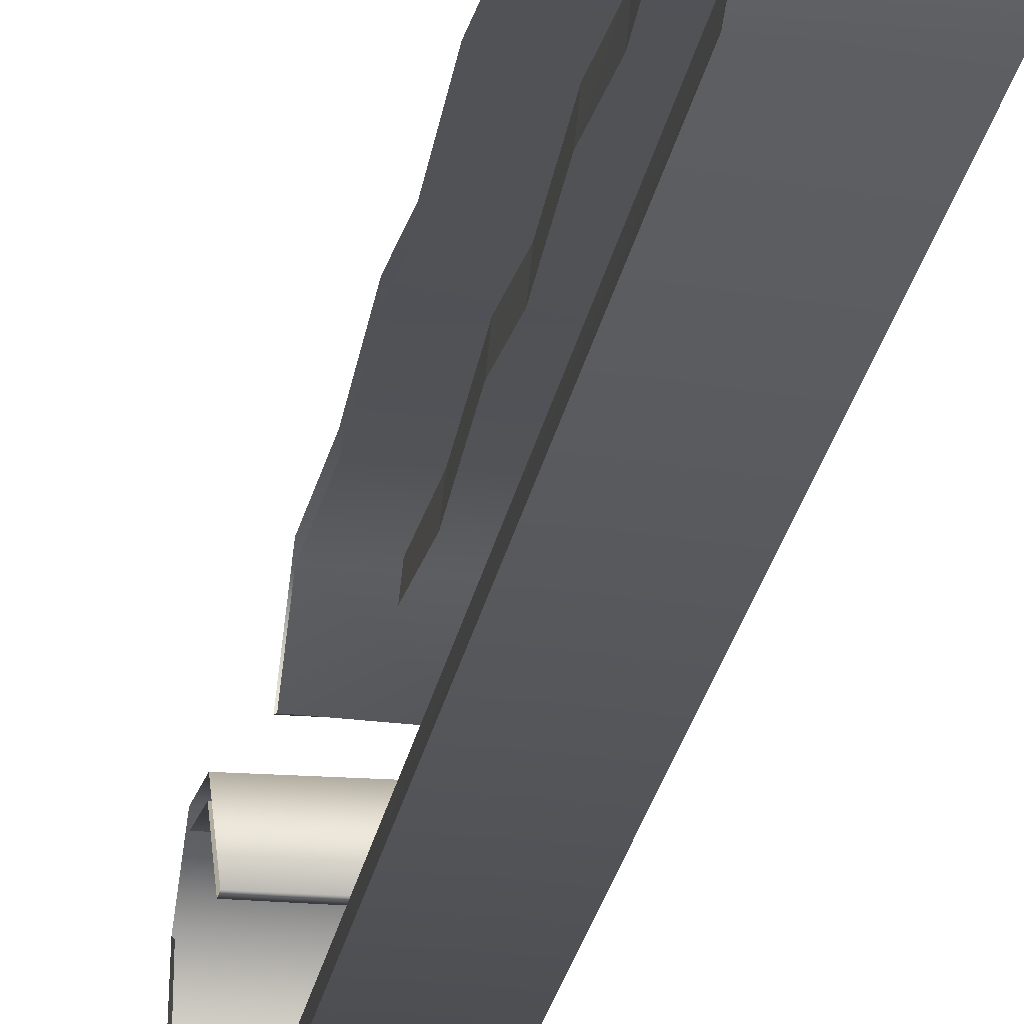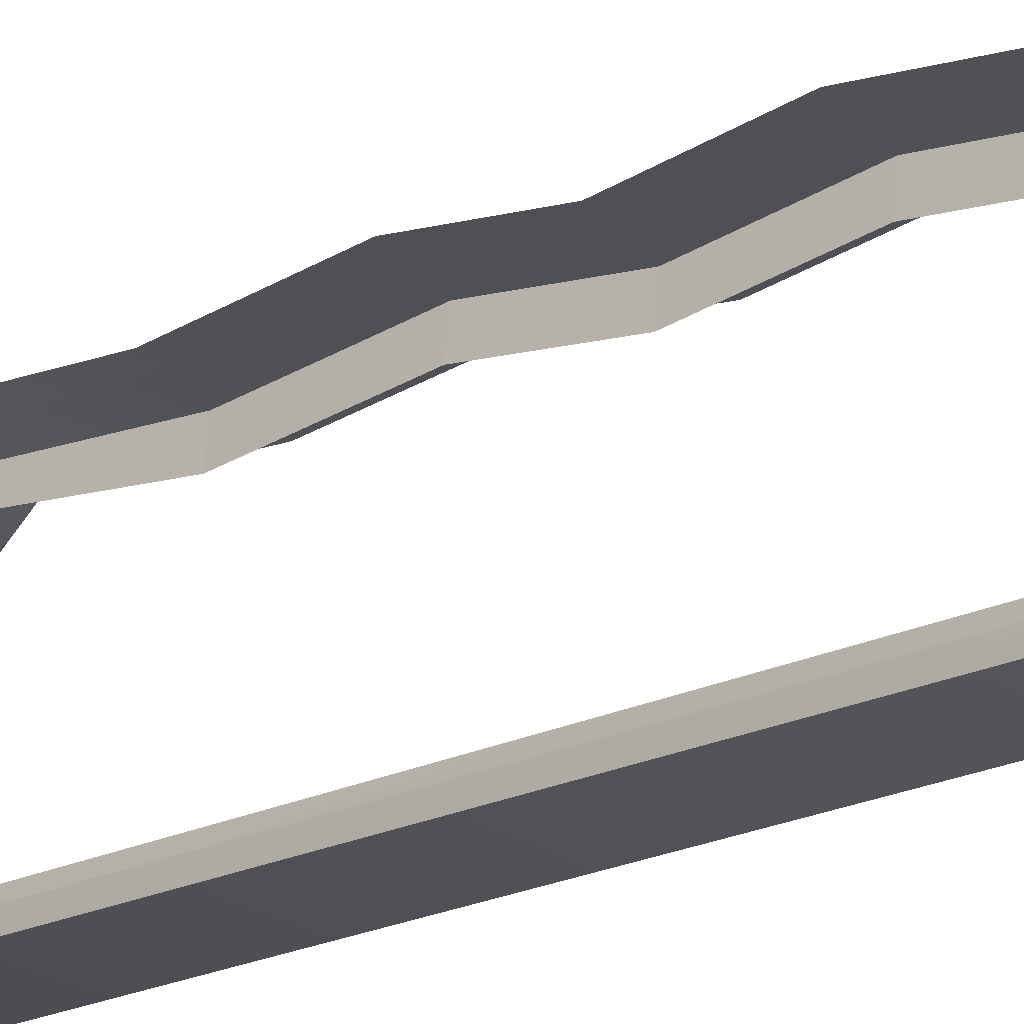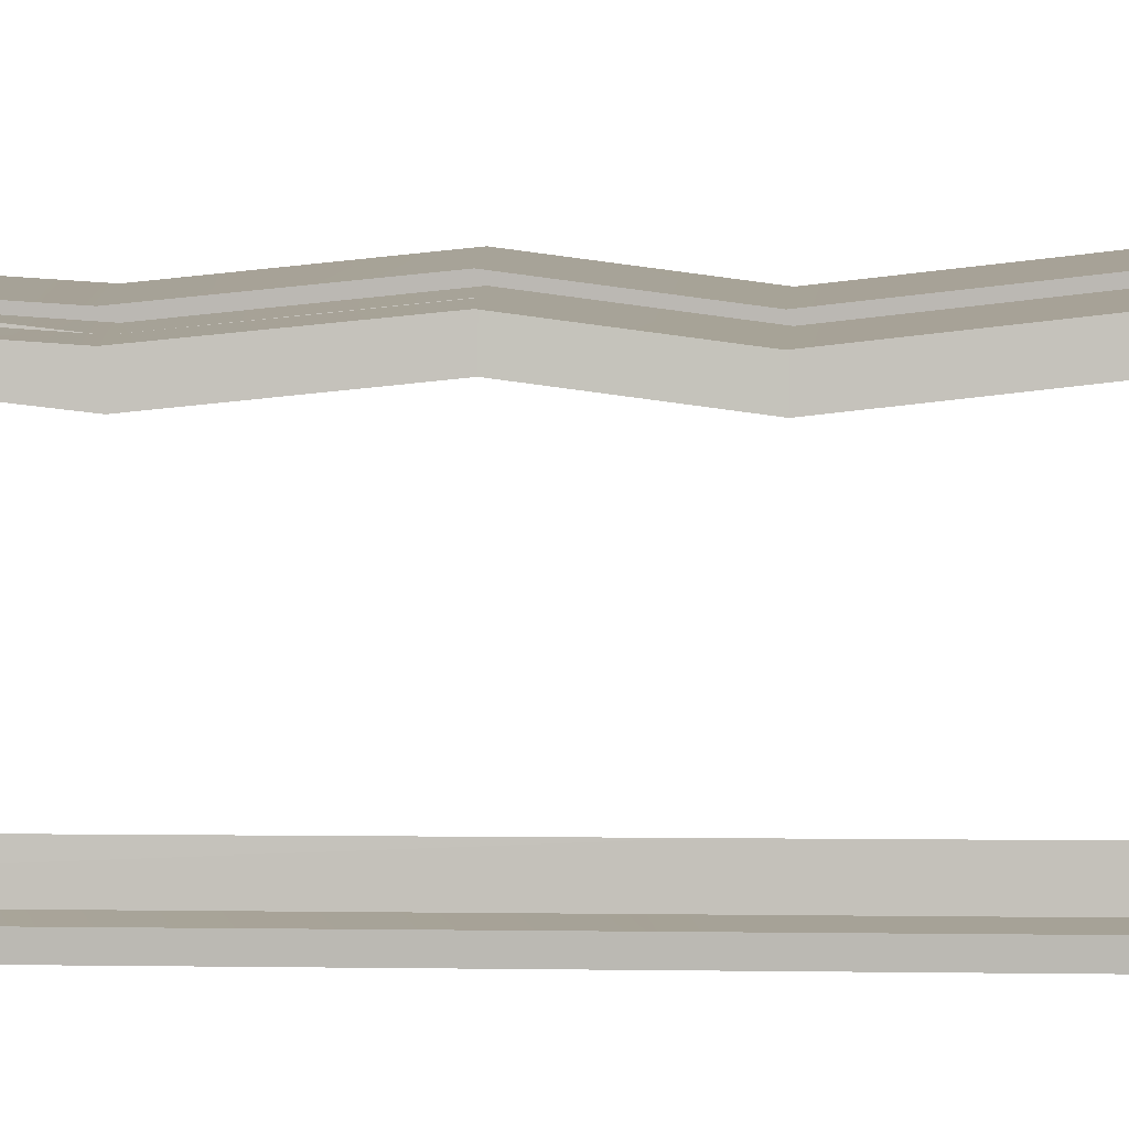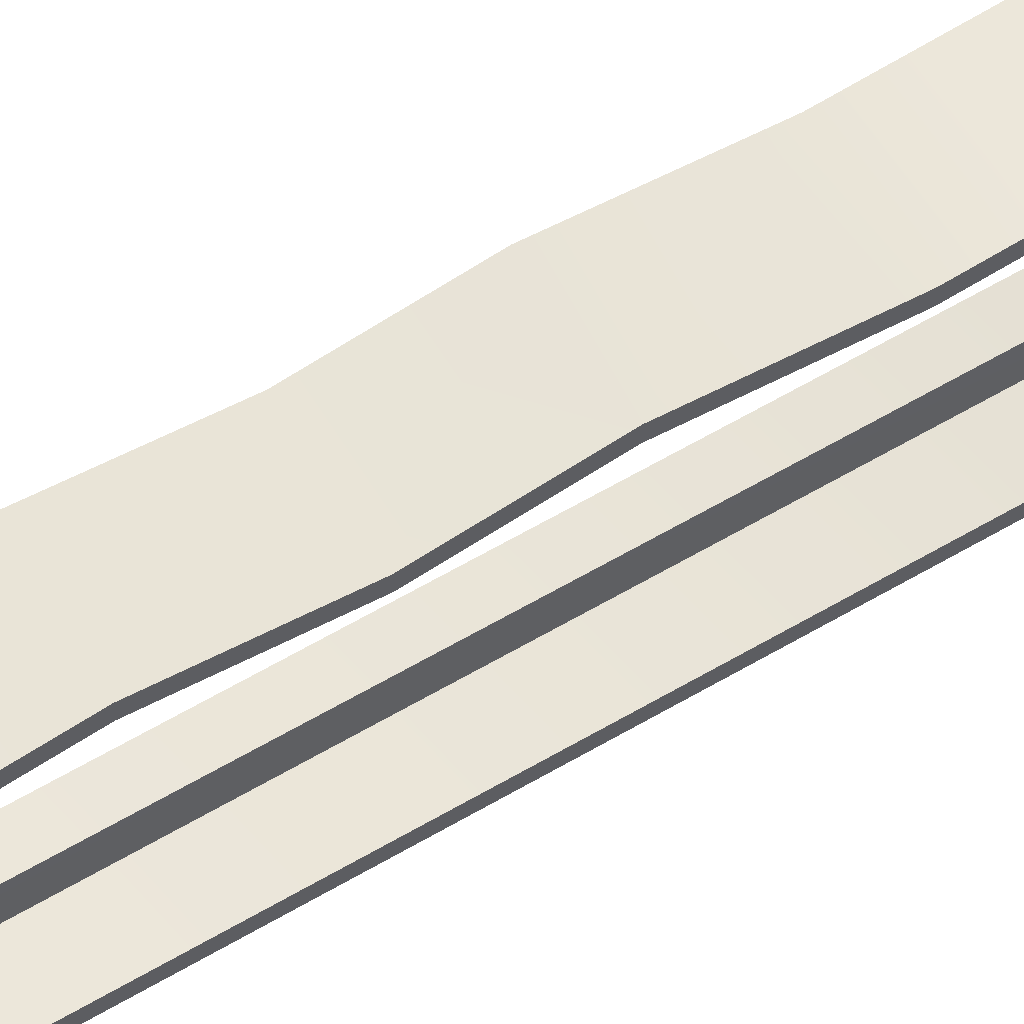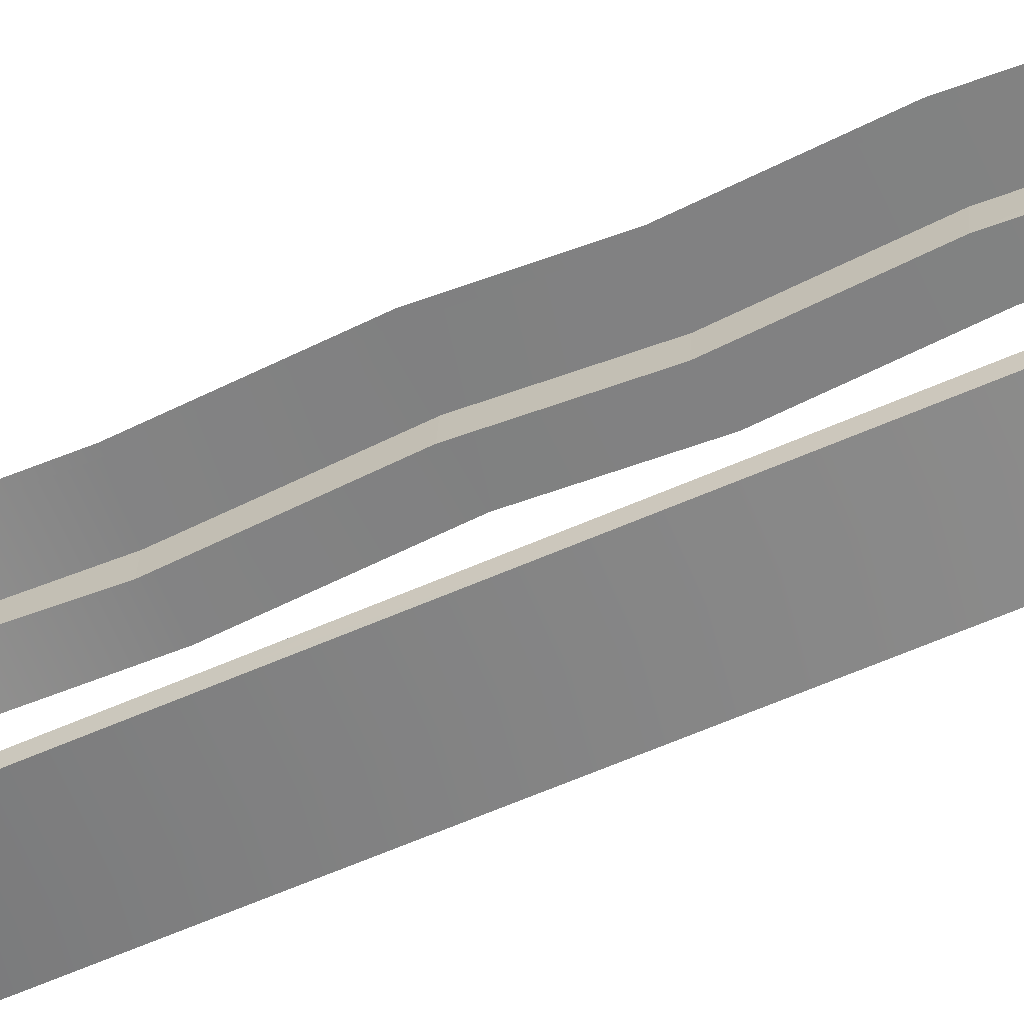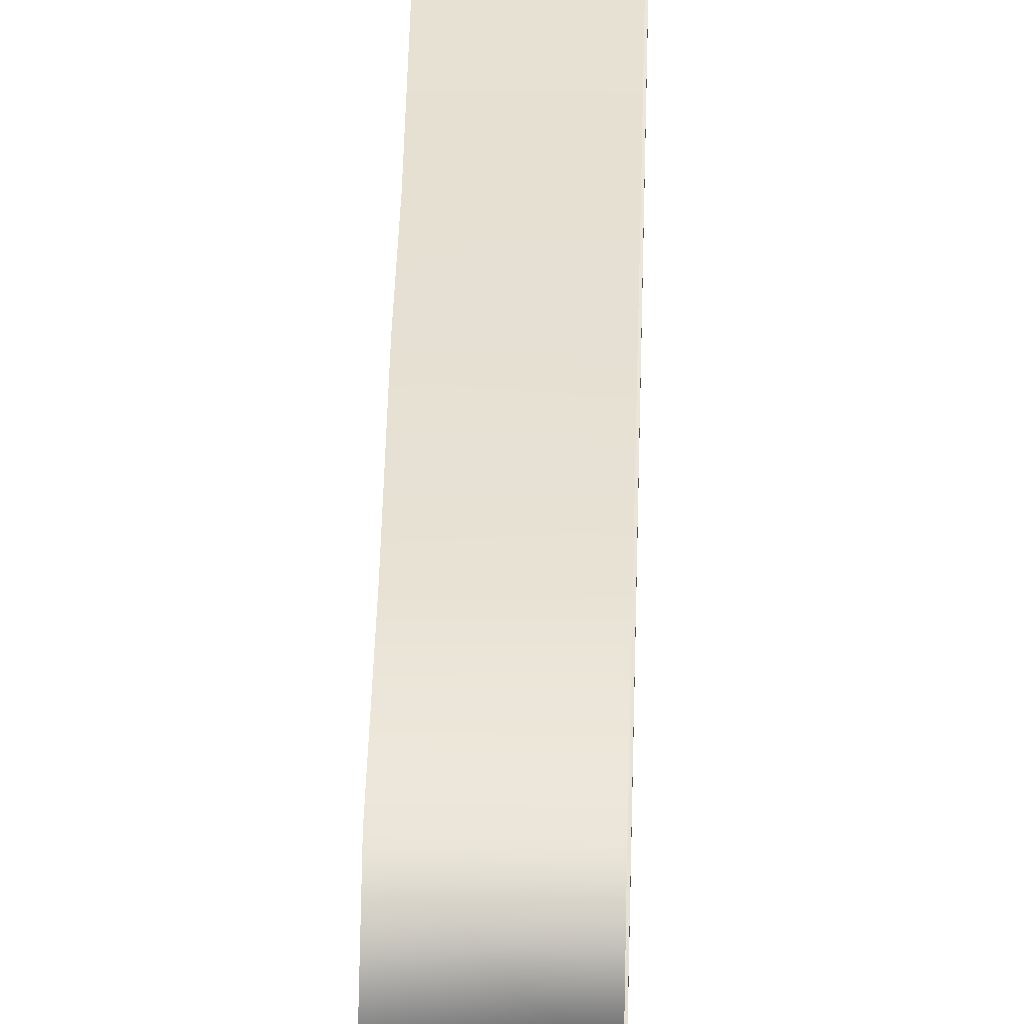
<metadata>
{"format":"obj","ext":"obj","renderer":"f3d","projection":"perspective","resolution":1024,"background":"white","views":[{"elev":-21.1,"azim":171.6,"up":"+Z"},{"elev":-19.5,"azim":132.0,"up":"+Z"},{"elev":6.6,"azim":93.1,"up":"+Z"},{"elev":60.9,"azim":-121.1,"up":"+Z"},{"elev":-60.6,"azim":114.2,"up":"+Z"},{"elev":38.7,"azim":1.4,"up":"+Z"}]}
</metadata>
<code>
v -1.001 -2.767 0.7972
v -1.341 -2.767 0.7972
v -1.003 -2.857 0.5753
v -1.339 -2.857 0.5753
v -1.005 -2.542 0.9616
v -1.345 -2.548 0.9622
v -1.331 -2.729 0.2469
v -1.001 -2.729 0.2469
v -1.341 2.747 0.912
v -1.341 2.49 0.9984
v -1.001 2.747 0.912
v -1.001 2.49 0.9984
v -1.341 2.886 0.6378
v -1.001 2.886 0.6378
v -1.341 3.115 0.4064
v -1.001 3.115 0.4064
v -1.341 1.295 0.8449
v -1.001 1.295 0.8449
v -1.341 -2.252 -0.001233
v -1.001 -2.252 -0.001233
v -1.01 -2.275 0.9327
v -1.349 -2.279 0.9366
v -1.001 2.878 1.63e-05
v -1.341 2.878 1.63e-05
v -1.011 3.117 0.1894
v -1.35 3.117 0.1894
v -1.008 -2.808 0.585
v -1.002 -2.718 0.776
v -1.003 -2.857 0.5753
v -1.001 -2.767 0.7972
v -1.342 -2.718 0.776
v -1.343 -2.808 0.585
v -1.341 -2.767 0.7972
v -1.339 -2.857 0.5753
v -1.342 -2.718 0.776
v -1.341 -2.767 0.7972
v -1.345 -2.531 0.9128
v -1.345 -2.548 0.9622
v -1.343 -2.808 0.585
v -1.331 -2.693 0.2826
v -1.339 -2.857 0.5753
v -1.331 -2.729 0.2469
v -1.008 -2.808 0.585
v -1.003 -2.857 0.5753
v -1.003 -2.7 0.2826
v -1.001 -2.729 0.2469
v -1.341 2.493 0.9478
v -1.341 2.713 0.878
v -1.001 2.493 0.9478
v -1.001 2.493 0.9478
v -1.001 2.713 0.878
v -1.001 2.49 0.9984
v -1.001 2.747 0.912
v -1.001 2.85 0.6051
v -1.001 3.065 0.3983
v -1.001 2.886 0.6378
v -1.001 3.115 0.4064
v -1.341 2.85 0.6051
v -1.341 2.713 0.878
v -1.341 2.886 0.6378
v -1.341 2.747 0.912
v -1.001 2.713 0.878
v -1.001 2.85 0.6051
v -1.001 2.747 0.912
v -1.001 2.886 0.6378
v -1.341 2.493 0.9478
v -1.341 1.295 0.7935
v -1.341 1.295 0.8449
v -1.331 -2.729 0.2469
v -1.331 -2.693 0.2826
v -1.341 -2.235 0.04731
v -1.001 -2.729 0.2469
v -1.001 -2.252 -0.001233
v -1.001 -2.242 0.04731
v -1.341 3.115 0.4064
v -1.341 3.065 0.3983
v -1.341 2.886 0.6378
v -1.341 2.85 0.6051
v -1.352 -2.15 0.6617
v -1.349 -2.292 0.8869
v -1.353 -2.098 0.6629
v -1.349 -2.279 0.9366
v -1.341 2.878 1.63e-05
v -1.341 -2.252 -0.001233
v -1.341 2.874 0.0513
v -1.341 -2.235 0.04731
v -1.001 -2.242 0.04731
v -1.001 -2.252 -0.001233
v -1.001 2.874 0.0513
v -1.001 2.878 1.63e-05
v -1.35 3.072 0.2137
v -1.35 3.117 0.1894
v -1.341 2.874 0.0513
v -1.341 2.878 1.63e-05
v -1.011 3.072 0.2137
v -1.001 2.874 0.0513
v -1.011 3.117 0.1894
v -1.001 2.878 1.63e-05
v -1.003 -2.7 0.2826
v -1.331 -2.693 0.2826
v -1.008 -2.808 0.585
v -1.343 -2.808 0.585
v -1.001 2.713 0.878
v -1.001 3.065 0.3983
v -1.001 2.85 0.6051
v -1.341 3.065 0.3983
v -1.341 2.85 0.6051
v -1.341 1.295 0.7935
v -1.009 -2.287 0.8844
v -1.349 -2.292 0.8869
v -1.012 -2.144 0.6618
v -1.352 -2.15 0.6617
v -1.341 -2.235 0.04731
v -1.001 -2.242 0.04731
v -1.341 2.874 0.0513
v -1.001 2.874 0.0513
v -1.011 3.072 0.2137
v -1.35 3.072 0.2137
v -1.001 3.065 0.3983
v -1.011 3.072 0.2137
v -1.001 3.115 0.4064
v -1.011 3.117 0.1894
v -1.341 3.065 0.3983
v -1.341 3.115 0.4064
v -1.35 3.072 0.2137
v -1.35 3.117 0.1894
v -1.154 2.764 0.557
v -1.164 2.851 0.6092
v -1.154 2.963 0.3685
v -1.154 2.963 0.3685
v -1.164 2.851 0.6092
v -1.164 3.077 0.3983
v -1.154 2.661 0.7981
v -1.164 2.717 0.8758
v -1.164 2.851 0.6092
v -1.154 2.488 0.8554
v -1.164 2.495 0.9548
v -1.164 2.717 0.8758
v -1.154 1.295 0.692
v -1.164 1.295 0.8058
v -1.164 2.495 0.9548
v -1.164 -2.693 0.2826
v -1.154 -2.769 0.4872
v -1.154 -2.235 0.143
v -1.154 0.3161 0.1477
v -1.154 2.867 0.1524
v -1.164 2.874 0.0513
v -1.164 2.874 0.0513
v -1.154 2.867 0.1524
v -1.174 3.072 0.2137
v -1.174 3.072 0.2137
v -1.154 2.966 0.2637
v -1.164 3.077 0.3983
v -1.001 -0.9954 0.8769
v -1.341 -1.001 0.8775
v -1.001 -1.259 0.6755
v -1.341 -1.263 0.6784
v -1.341 -1.001 0.8775
v -1.341 -0.9931 0.8272
v -1.341 -1.263 0.6784
v -1.341 -1.216 0.6507
v -1.341 -0.9931 0.8272
v -1.001 -0.9872 0.8276
v -1.341 -1.216 0.6507
v -1.001 -1.21 0.6611
v -1.01 -2.275 0.9327
v -1.013 -2.098 0.6629
v -1.349 -2.279 0.9366
v -1.353 -2.098 0.6629
v -1.349 -2.292 0.8869
v -1.345 -2.531 0.9128
v -1.349 -2.279 0.9366
v -1.345 -2.548 0.9622
v -1.349 -2.292 0.8869
v -1.009 -2.287 0.8844
v -1.345 -2.531 0.9128
v -1.005 -2.531 0.9128
v -1.001 0.8556 0.8958
v -1.341 0.8556 0.8958
v -1.341 1.295 0.7935
v -1.341 0.8556 0.8443
v -1.341 1.295 0.8449
v -1.341 0.8556 0.8958
v -1.001 1.295 0.7935
v -1.341 0.8556 0.8443
v -1.001 0.8556 0.8443
v -1.154 1.295 0.692
v -1.154 0.8556 0.7429
v -1.164 1.295 0.8058
v -1.164 1.295 0.8058
v -1.154 0.8556 0.7429
v -1.164 0.8556 0.8443
v -1.001 0.4194 0.8449
v -1.341 0.4194 0.8449
v -1.341 0.8556 0.8958
v -1.341 0.8556 0.8443
v -1.341 0.4194 0.8449
v -1.341 0.4194 0.7934
v -1.341 0.4194 0.7934
v -1.001 0.4194 0.7934
v -1.164 0.8556 0.8443
v -1.154 0.8556 0.7429
v -1.164 0.4194 0.7934
v -1.154 0.4194 0.692
v -1.001 0.02504 0.895
v -1.341 0.01961 0.8957
v -1.341 0.4194 0.7934
v -1.341 0.01961 0.8443
v -1.341 0.4194 0.8449
v -1.341 0.01961 0.8957
v -1.341 0.01961 0.8443
v -1.001 0.02504 0.8436
v -1.154 0.4194 0.692
v -1.154 0.01961 0.7428
v -1.164 0.4194 0.7934
v -1.164 0.01961 0.8443
v -1.001 -0.4545 0.8448
v -1.341 -0.4602 0.8448
v -1.341 0.01961 0.8957
v -1.341 0.01961 0.8443
v -1.341 -0.4602 0.8448
v -1.341 -0.4602 0.7933
v -1.341 -0.4602 0.7933
v -1.001 -0.4542 0.794
v -1.164 0.01961 0.8443
v -1.154 0.01961 0.7428
v -1.164 -0.4602 0.7933
v -1.154 -0.4602 0.6919
v -1.341 -0.4602 0.7933
v -1.341 -0.9931 0.8272
v -1.341 -0.4602 0.8448
v -1.341 -1.001 0.8775
v -1.154 -0.4602 0.6919
v -1.154 -0.9187 0.7428
v -1.164 -0.4602 0.7933
v -1.164 -0.4602 0.7933
v -1.154 -0.9187 0.7428
v -1.164 -0.9187 0.8442
v -1.001 -1.21 0.6611
v -1.341 -1.216 0.6507
v -1.012 -2.144 0.6618
v -1.352 -2.15 0.6617
v -1.164 3.077 0.3983
v -1.154 2.966 0.2637
v -1.154 2.963 0.3685
v -1.174 3.072 0.2137
v -1.154 2.867 0.1524
v -1.154 2.966 0.2637
v -1.154 0.3161 0.1477
v -1.164 0.3199 0.04029
v -1.164 -2.235 0.04731
v -1.341 2.49 0.9984
v -1.341 2.747 0.912
v -1.341 2.713 0.878
v -1.341 2.493 0.9478
v -1.341 2.49 0.9984
v -1.341 -2.252 -0.001233
v -1.003 -2.7 0.2826
v -1.164 2.851 0.6092
v -1.154 2.764 0.557
v -1.154 2.661 0.7981
v -1.164 2.717 0.8758
v -1.154 2.661 0.7981
v -1.154 2.488 0.8554
v -1.164 2.495 0.9548
v -1.154 2.488 0.8554
v -1.154 1.295 0.692
v -1.154 -2.235 0.143
v -1.164 -2.235 0.04731
v -1.164 -2.693 0.2826
v -1.164 2.874 0.0513
v -1.164 0.3199 0.04029
v -1.154 0.3161 0.1477
v -1.164 -2.235 0.04731
v -1.154 -2.235 0.143
v -1.154 0.3161 0.1477
v -1.154 2.764 0.557
v -1.153 2.963 0.3685
v -1.143 2.865 0.6188
v -1.153 2.963 0.3685
v -1.143 3.09 0.3983
v -1.143 2.865 0.6188
v -1.154 2.661 0.7981
v -1.143 2.865 0.6188
v -1.143 2.717 0.8758
v -1.154 2.488 0.8554
v -1.143 2.717 0.8758
v -1.143 2.495 0.9548
v -1.143 -2.705 0.2719
v -1.154 -2.235 0.143
v -1.154 -2.769 0.4872
v -1.154 0.3161 0.1477
v -1.143 2.874 0.03536
v -1.154 2.867 0.1524
v -1.143 2.874 0.03536
v -1.134 3.097 0.2137
v -1.154 2.867 0.1524
v -1.134 3.097 0.2137
v -1.143 3.09 0.3983
v -1.154 2.966 0.2637
v -1.143 3.09 0.3983
v -1.153 2.963 0.3685
v -1.154 2.966 0.2637
v -1.134 3.097 0.2137
v -1.154 2.966 0.2637
v -1.154 2.867 0.1524
v -1.154 0.3161 0.1477
v -1.143 -2.235 0.03669
v -1.143 0.3199 0.02764
v -1.143 2.865 0.6188
v -1.154 2.661 0.7981
v -1.154 2.764 0.557
v -1.143 2.717 0.8758
v -1.154 2.488 0.8554
v -1.154 2.661 0.7981
v -1.154 -2.235 0.143
v -1.143 -2.705 0.2719
v -1.143 -2.235 0.03669
v -1.143 2.874 0.03536
v -1.154 0.3161 0.1477
v -1.143 0.3199 0.02764
v -1.143 -2.235 0.03669
v -1.154 0.3161 0.1477
v -1.154 -2.235 0.143
v -1.001 -1.259 0.6755
v -1.341 -1.263 0.6784
v -1.013 -2.098 0.6629
v -1.353 -2.098 0.6629
g group_64363232_140627912644672
f 1 2 3
f 3 2 4
f 1 5 2
f 2 5 6
f 4 7 3
f 3 7 8
f 9 10 11
f 11 10 12
f 13 14 15
f 15 14 16
f 13 9 14
f 14 9 11
f 17 18 12
f 7 19 20
f 5 21 6
f 6 21 22
f 20 19 23
f 23 19 24
f 23 24 25
f 25 24 26
f 27 28 29
f 29 28 30
f 31 32 33
f 33 32 34
f 35 36 37
f 37 36 38
f 39 40 41
f 41 40 42
f 43 44 45
f 45 44 46
f 47 48 49
f 50 51 52
f 52 51 53
f 54 55 56
f 56 55 57
f 58 59 60
f 60 59 61
f 62 63 64
f 64 63 65
f 66 67 68
f 69 70 71
f 72 73 74
f 75 76 77
f 77 76 78
f 79 80 81
f 81 80 82
f 83 84 85
f 85 84 86
f 87 88 89
f 89 88 90
f 91 92 93
f 93 92 94
f 95 96 97
f 97 96 98
f 99 100 101
f 101 100 102
f 103 49 48
f 104 105 106
f 106 105 107
f 105 103 107
f 107 103 48
f 108 47 49
f 109 110 111
f 111 110 112
f 113 114 115
f 115 114 116
f 116 117 115
f 115 117 118
f 104 106 117
f 117 106 118
f 119 120 121
f 121 120 122
f 16 25 15
f 15 25 26
f 123 124 125
f 125 124 126
f 127 128 129
f 130 131 132
f 133 134 135
f 136 137 138
f 139 140 141
f 142 143 144
f 145 146 147
f 148 149 150
f 151 152 153
f 154 155 156
f 156 155 157
f 158 159 160
f 160 159 161
f 162 163 164
f 164 163 165
f 166 167 168
f 168 167 169
f 170 171 172
f 172 171 173
f 174 175 176
f 176 175 177
f 18 17 178
f 178 17 179
f 180 181 182
f 182 181 183
f 108 184 185
f 185 184 186
f 187 188 189
f 190 191 192
f 178 179 193
f 193 179 194
f 195 196 197
f 197 196 198
f 185 186 199
f 199 186 200
f 201 202 203
f 203 202 204
f 193 194 205
f 205 194 206
f 207 208 209
f 209 208 210
f 199 200 211
f 211 200 212
f 213 214 215
f 215 214 216
f 205 206 217
f 217 206 218
f 219 220 221
f 221 220 222
f 211 212 223
f 223 212 224
f 225 226 227
f 227 226 228
f 217 218 154
f 154 218 155
f 229 230 231
f 231 230 232
f 223 224 162
f 162 224 163
f 233 234 235
f 236 237 238
f 325 326 239
f 239 326 240
f 241 242 327
f 327 242 328
f 99 114 113
f 243 244 245
f 246 247 248
f 249 250 251
f 12 10 17
f 20 8 7
f 252 253 254
f 255 252 254
f 68 256 66
f 71 257 69
f 74 258 72
f 49 184 108
f 259 260 261
f 262 263 264
f 265 266 267
f 268 269 270
f 271 272 273
f 113 100 99
f 274 275 276
f 277 278 279
f 280 281 282
f 283 284 285
f 286 287 288
f 289 290 291
f 292 293 294
f 295 296 297
f 298 299 300
f 301 302 303
f 304 305 306
f 307 308 309
f 310 311 312
f 313 314 315
f 316 317 318
f 319 320 321
f 322 323 324

</code>
